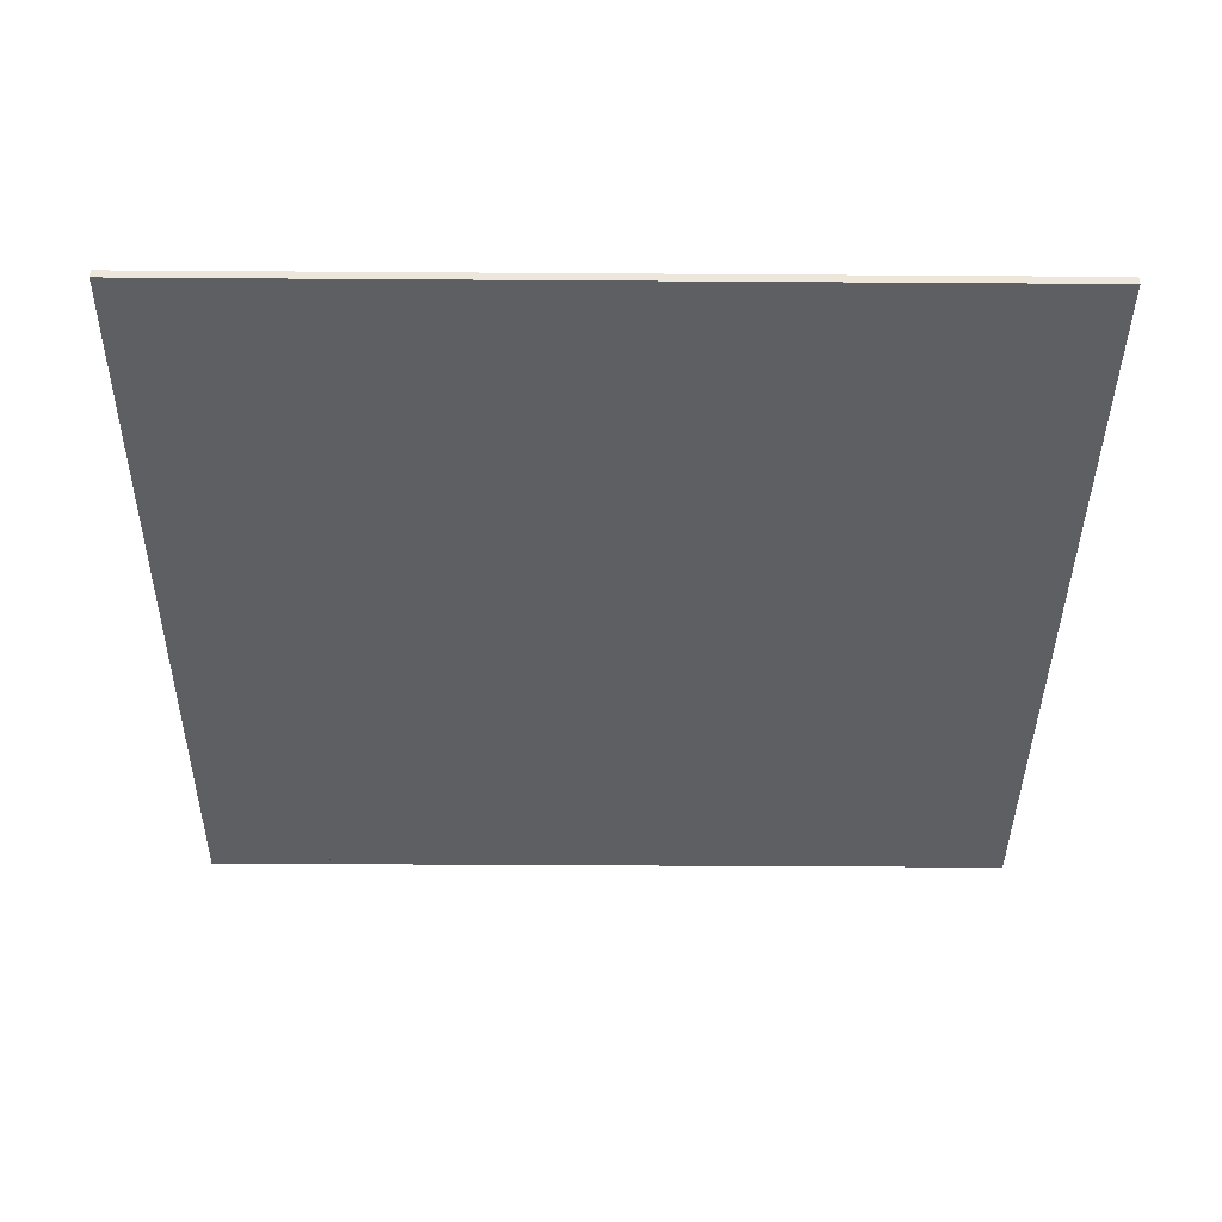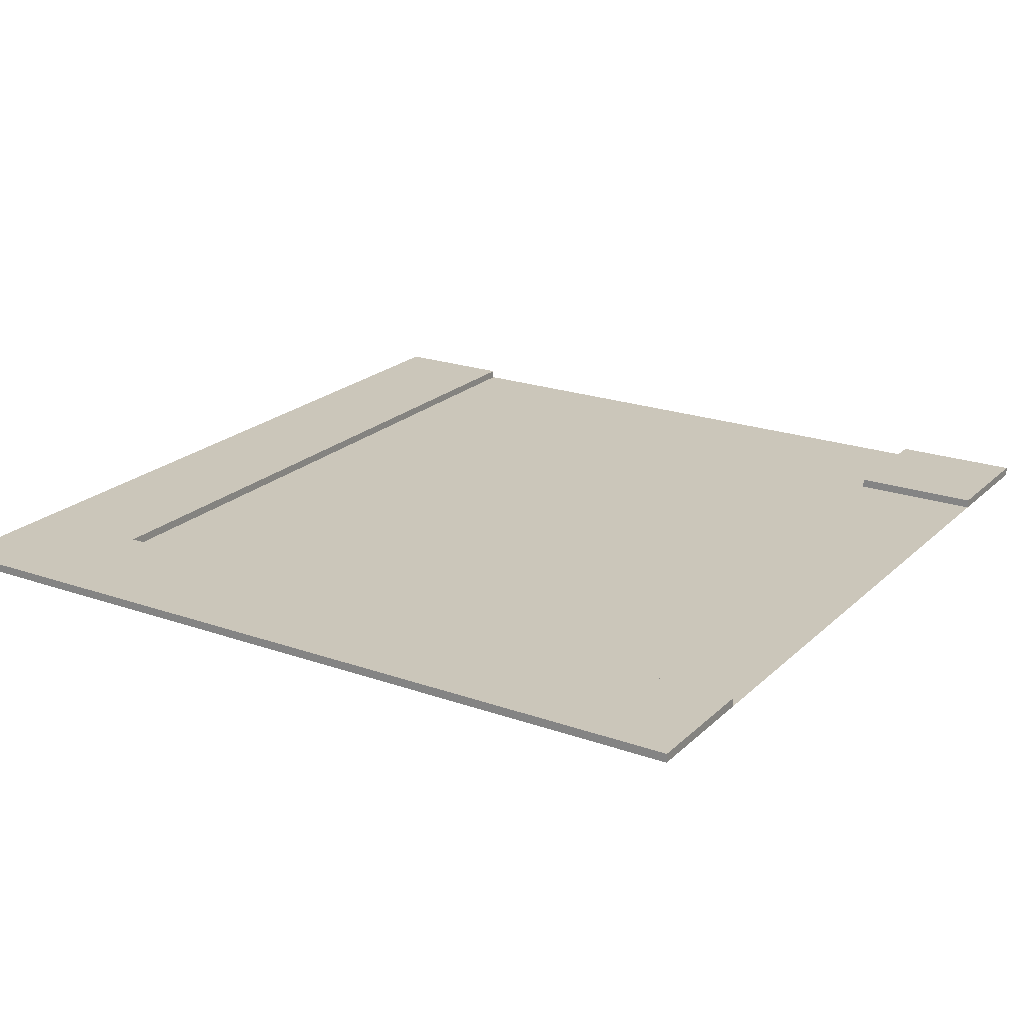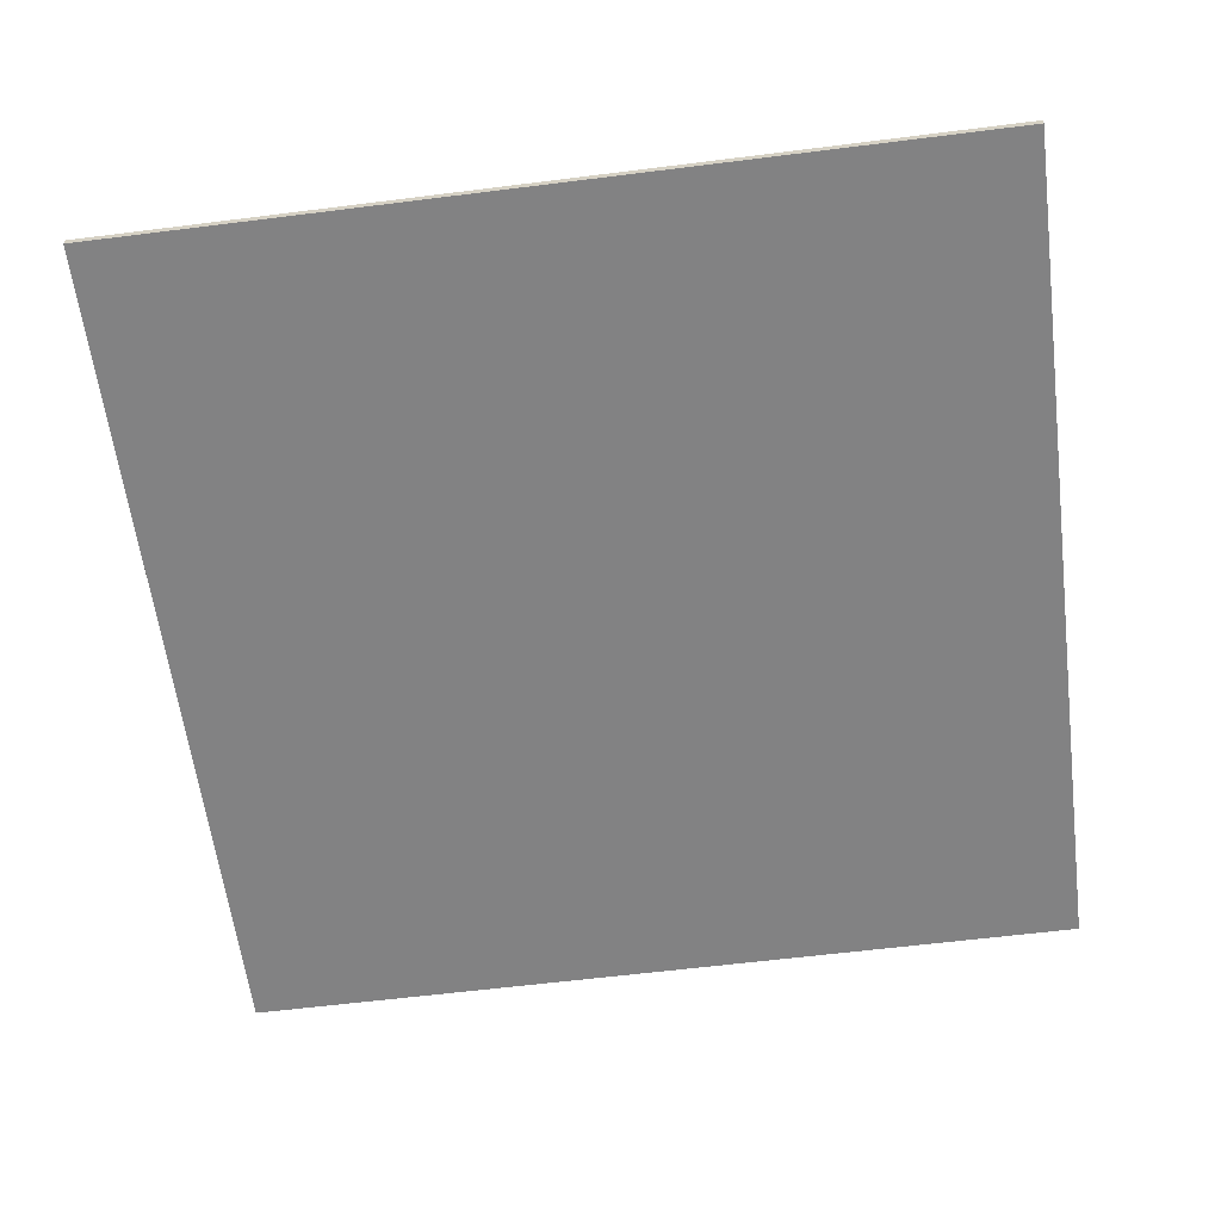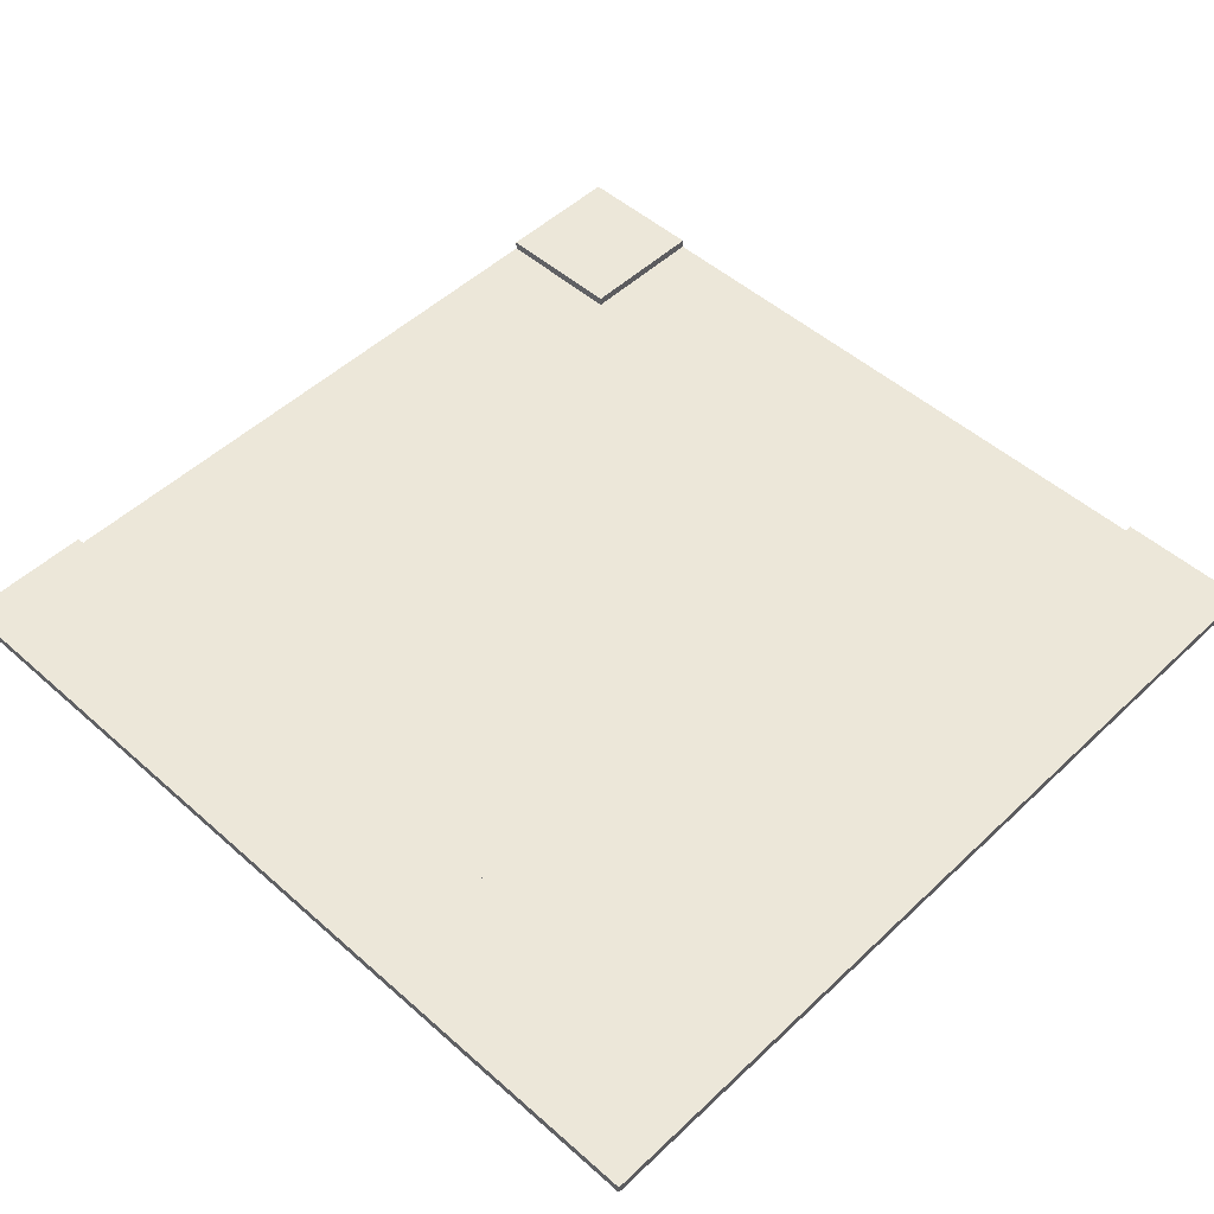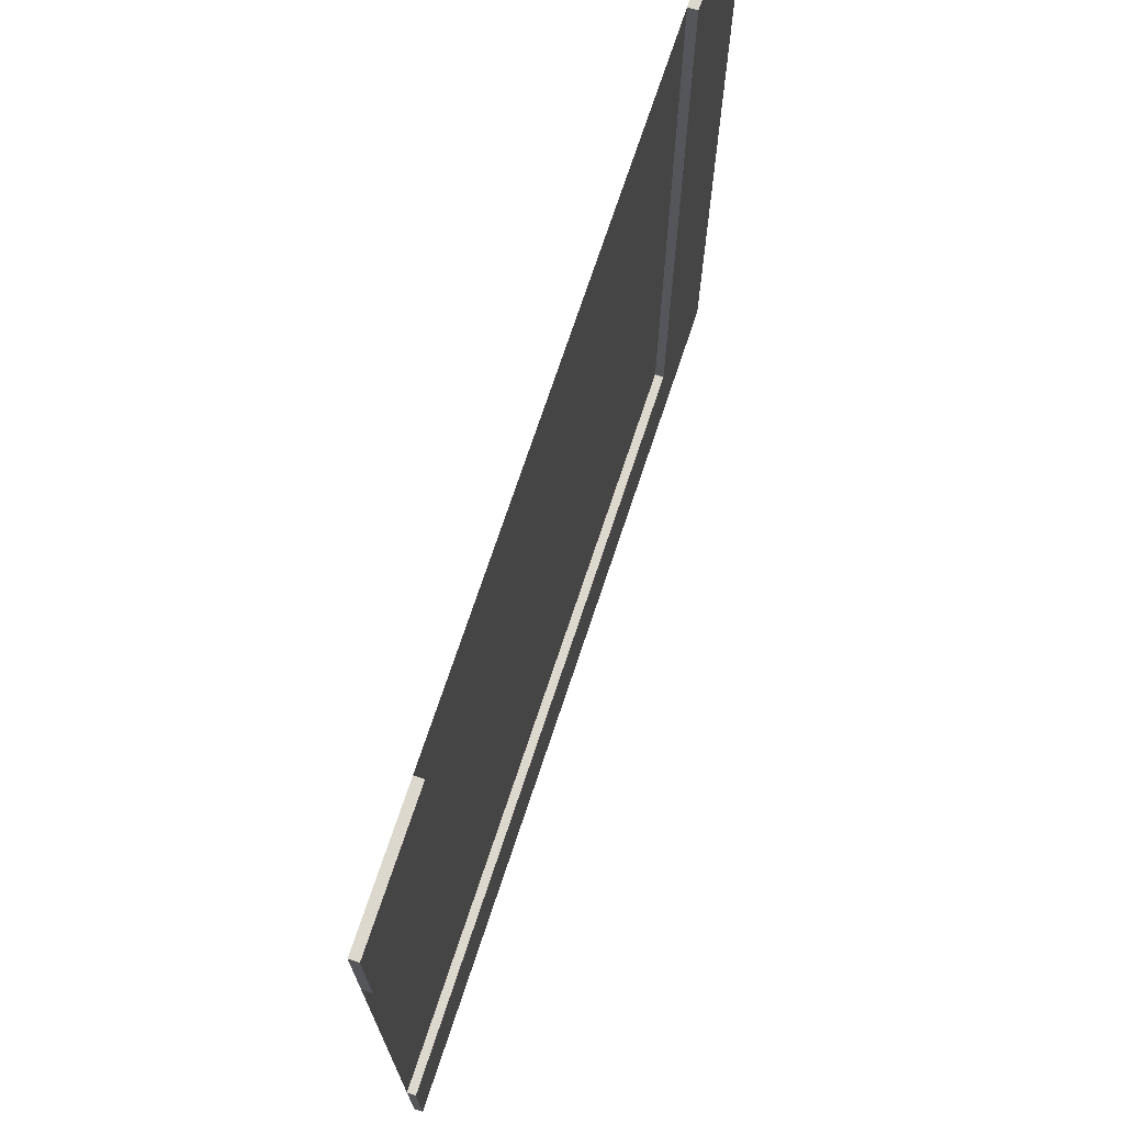
<metadata>
{"format":"obj","ext":"obj","renderer":"f3d","projection":"perspective","resolution":1024,"background":"white","views":[{"elev":-39.5,"azim":-90.5,"up":"+Y"},{"elev":21.2,"azim":-57.8,"up":"+Y"},{"elev":-60.8,"azim":-82.7,"up":"+Y"},{"elev":50.2,"azim":-135.9,"up":"+Y"},{"elev":72.5,"azim":108.4,"up":"+Z"}]}
</metadata>
<code>
v -5.249 -0.0525 5.249
v 5.249 -0.0525 5.249
v 5.249 -0.0525 -5.249
v -5.249 -0.0525 -5.249
v -5.249 0.0525 -3.675
v -5.249 0.0525 -5.249
v -5.249 -0.0525 -3.675
v 5.249 0.0525 -5.249
v 5.249 0.0525 -3.675
v 5.249 -0.0525 -3.675
v -5.249 0.0525 5.249
v -5.249 0.0525 -3.675
v -5.249 -0.0525 -3.675
v -5.249 -0.0525 5.249
v -3.675 0.0525 -3.675
v -3.675 -0.0525 -3.675
v -3.675 0.0525 5.249
v -3.675 -0.0525 5.249
v 3.675 0.0525 5.249
v 3.675 0.0525 3.675
v 3.675 -0.0525 3.675
v 3.675 -0.0525 5.249
v 5.249 0.0525 3.675
v 5.249 -0.0525 3.675
v 5.249 0.0525 5.249
v 5.249 -0.0525 5.249
f 2 4 1
f 6 7 5
f 8 4 6
f 9 3 8
f 5 10 9
f 4 10 7
f 8 5 9
f 12 14 11
f 15 13 12
f 17 16 15
f 11 18 17
f 13 18 14
f 15 11 17
f 19 21 22
f 23 21 20
f 25 24 23
f 19 26 25
f 21 26 22
f 23 19 25
f 2 3 4
f 6 4 7
f 8 3 4
f 9 10 3
f 5 7 10
f 4 3 10
f 8 6 5
f 12 13 14
f 15 16 13
f 17 18 16
f 11 14 18
f 13 16 18
f 15 12 11
f 19 20 21
f 23 24 21
f 25 26 24
f 19 22 26
f 21 24 26
f 23 20 19

</code>
